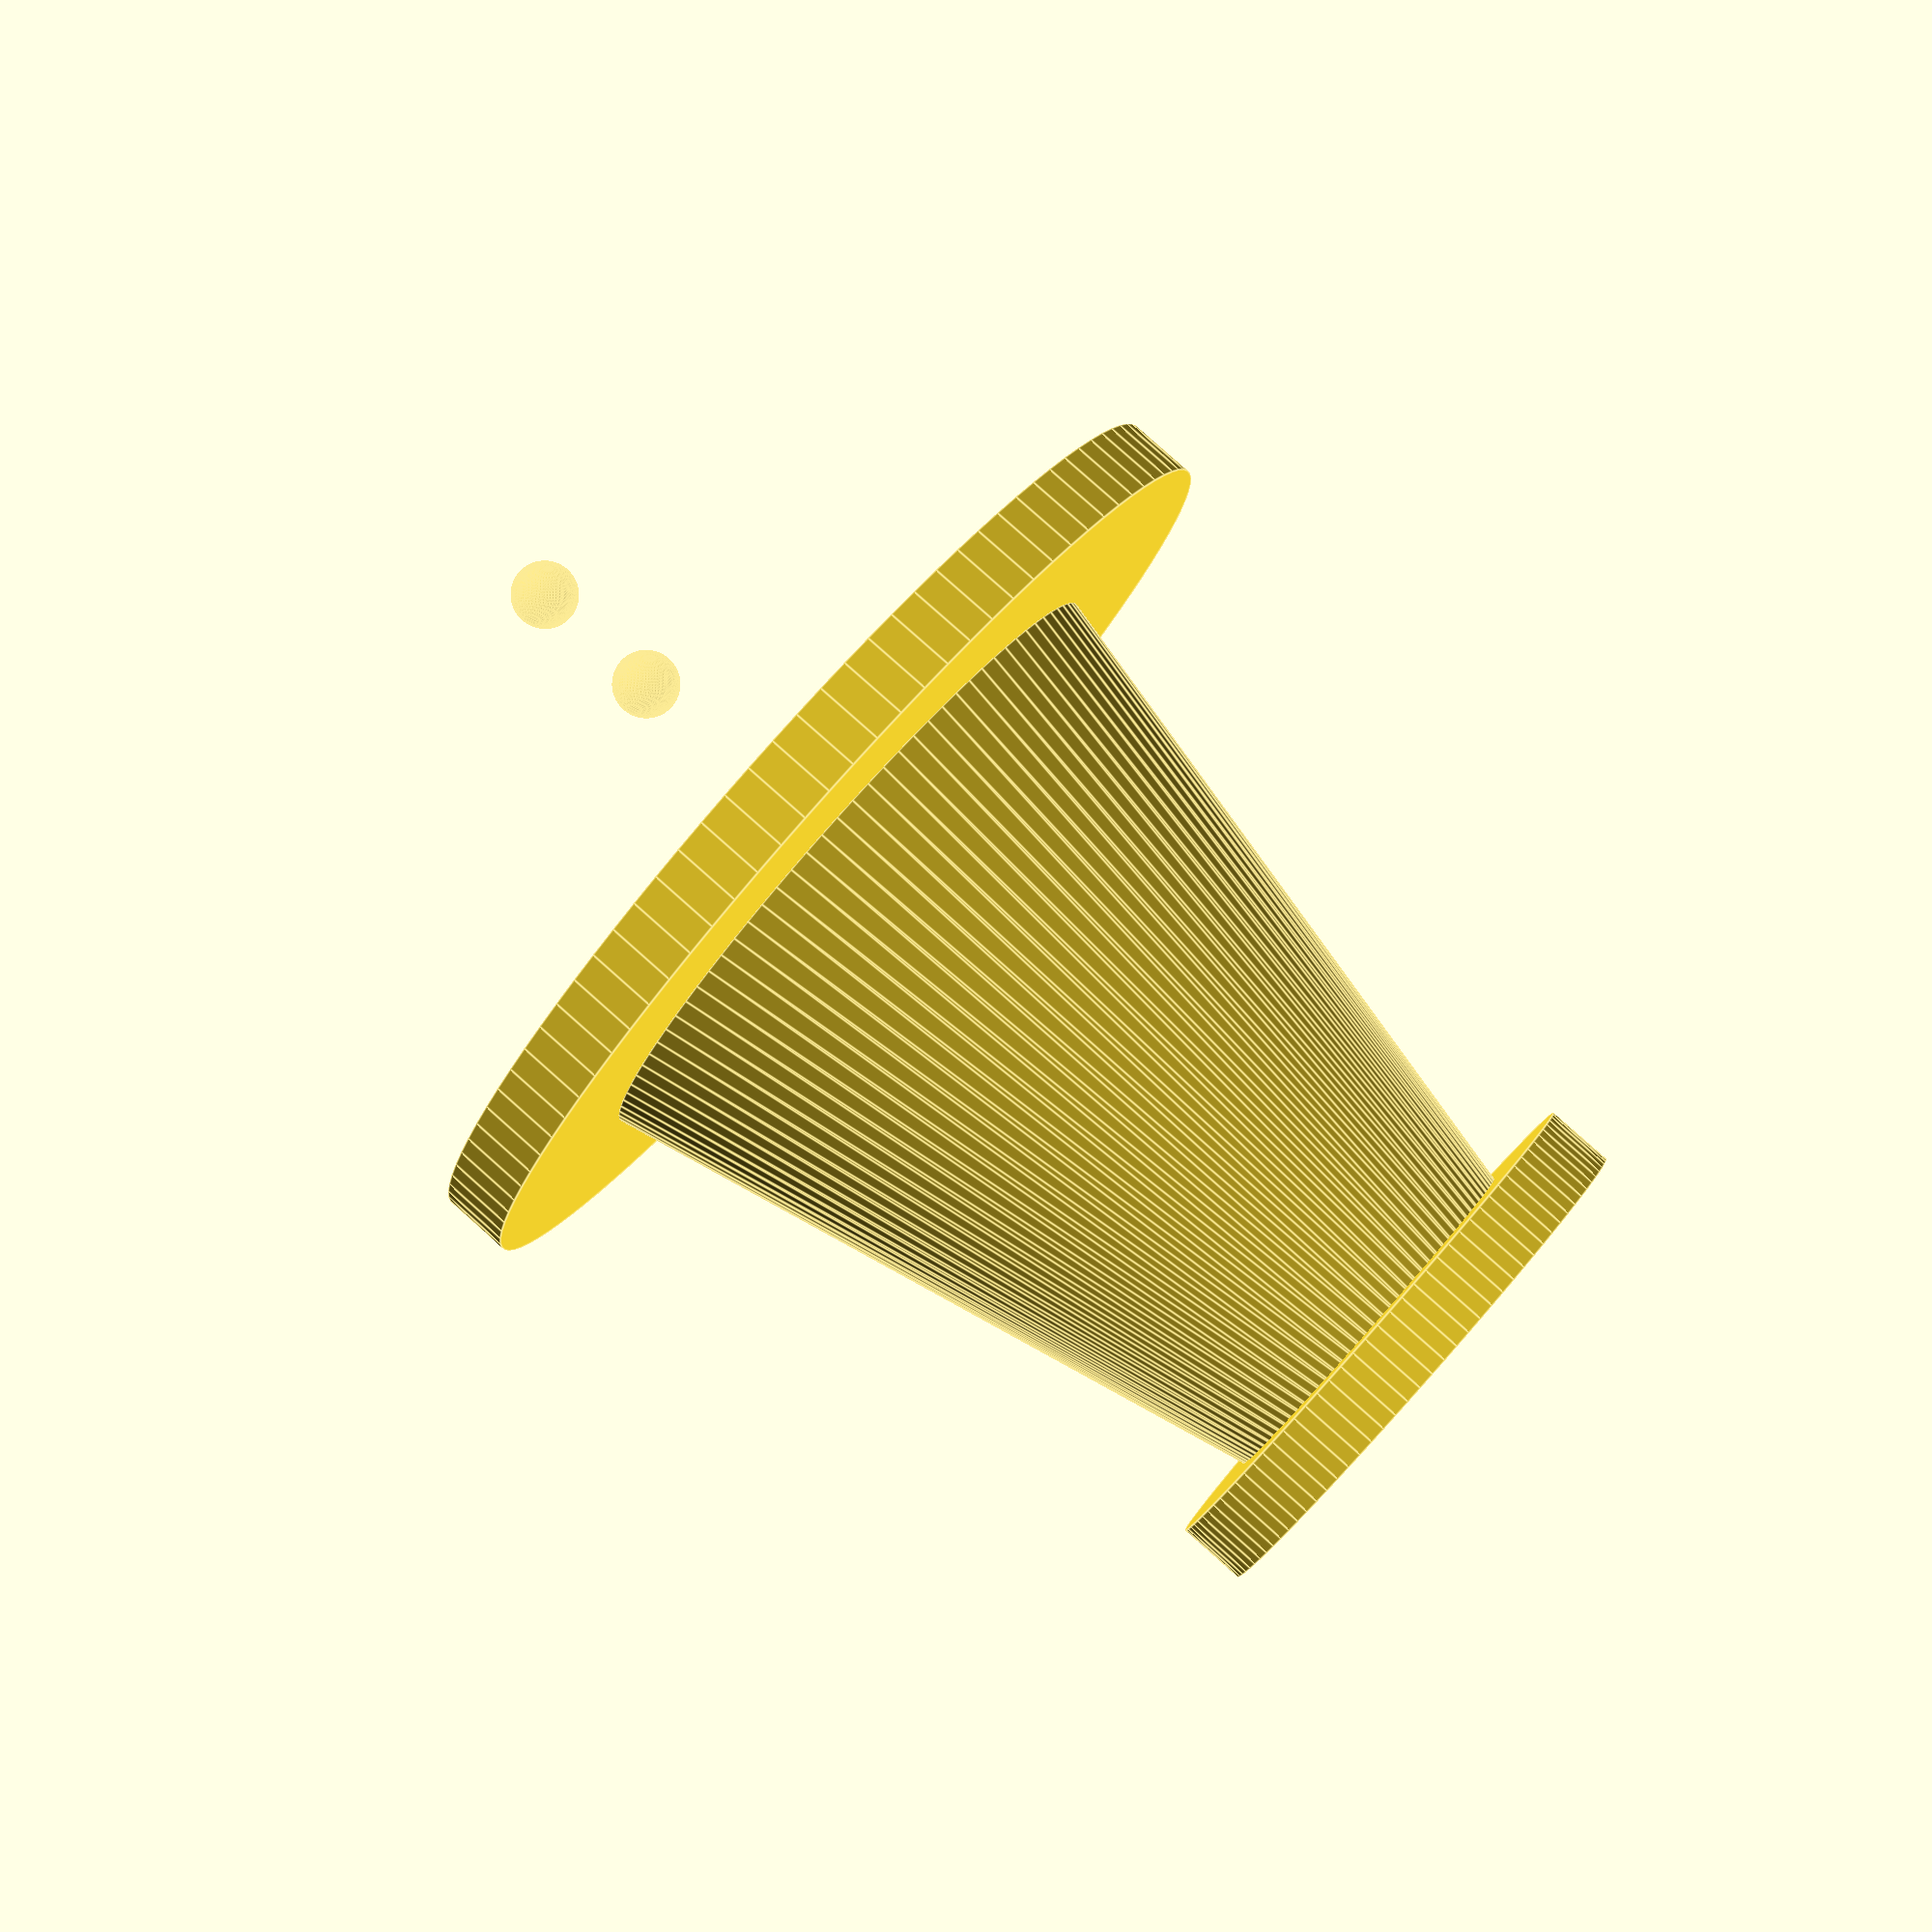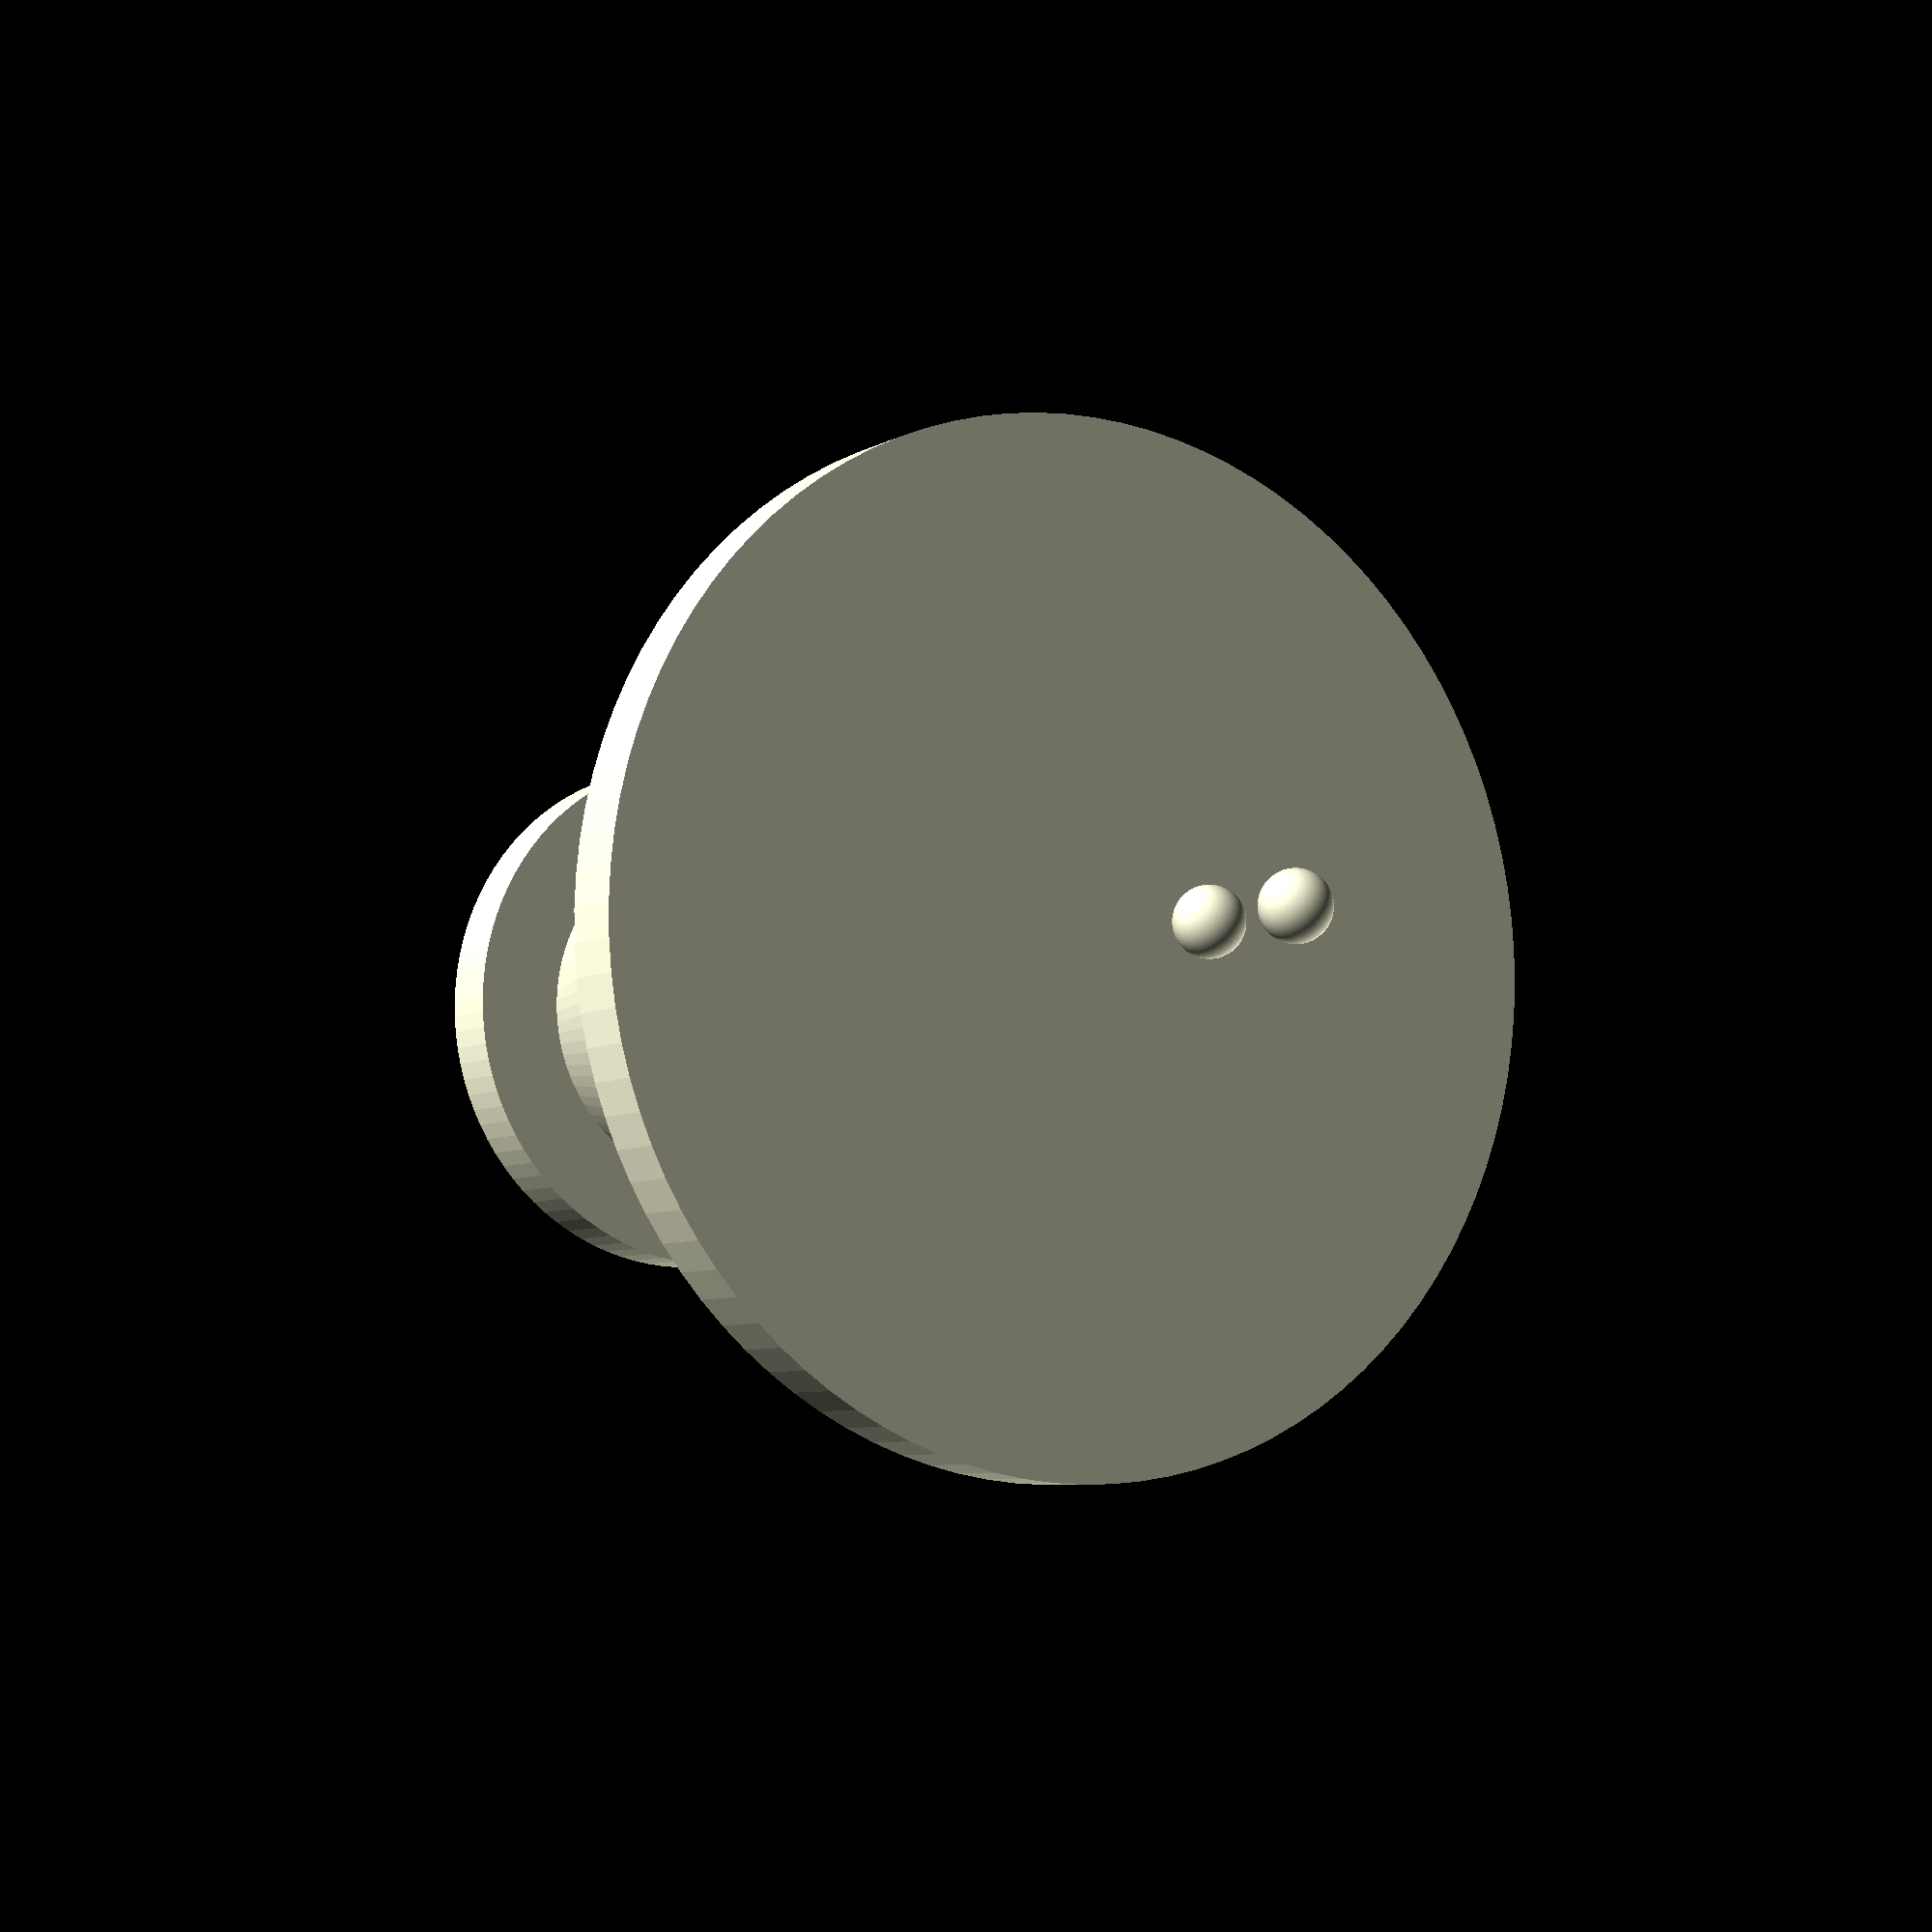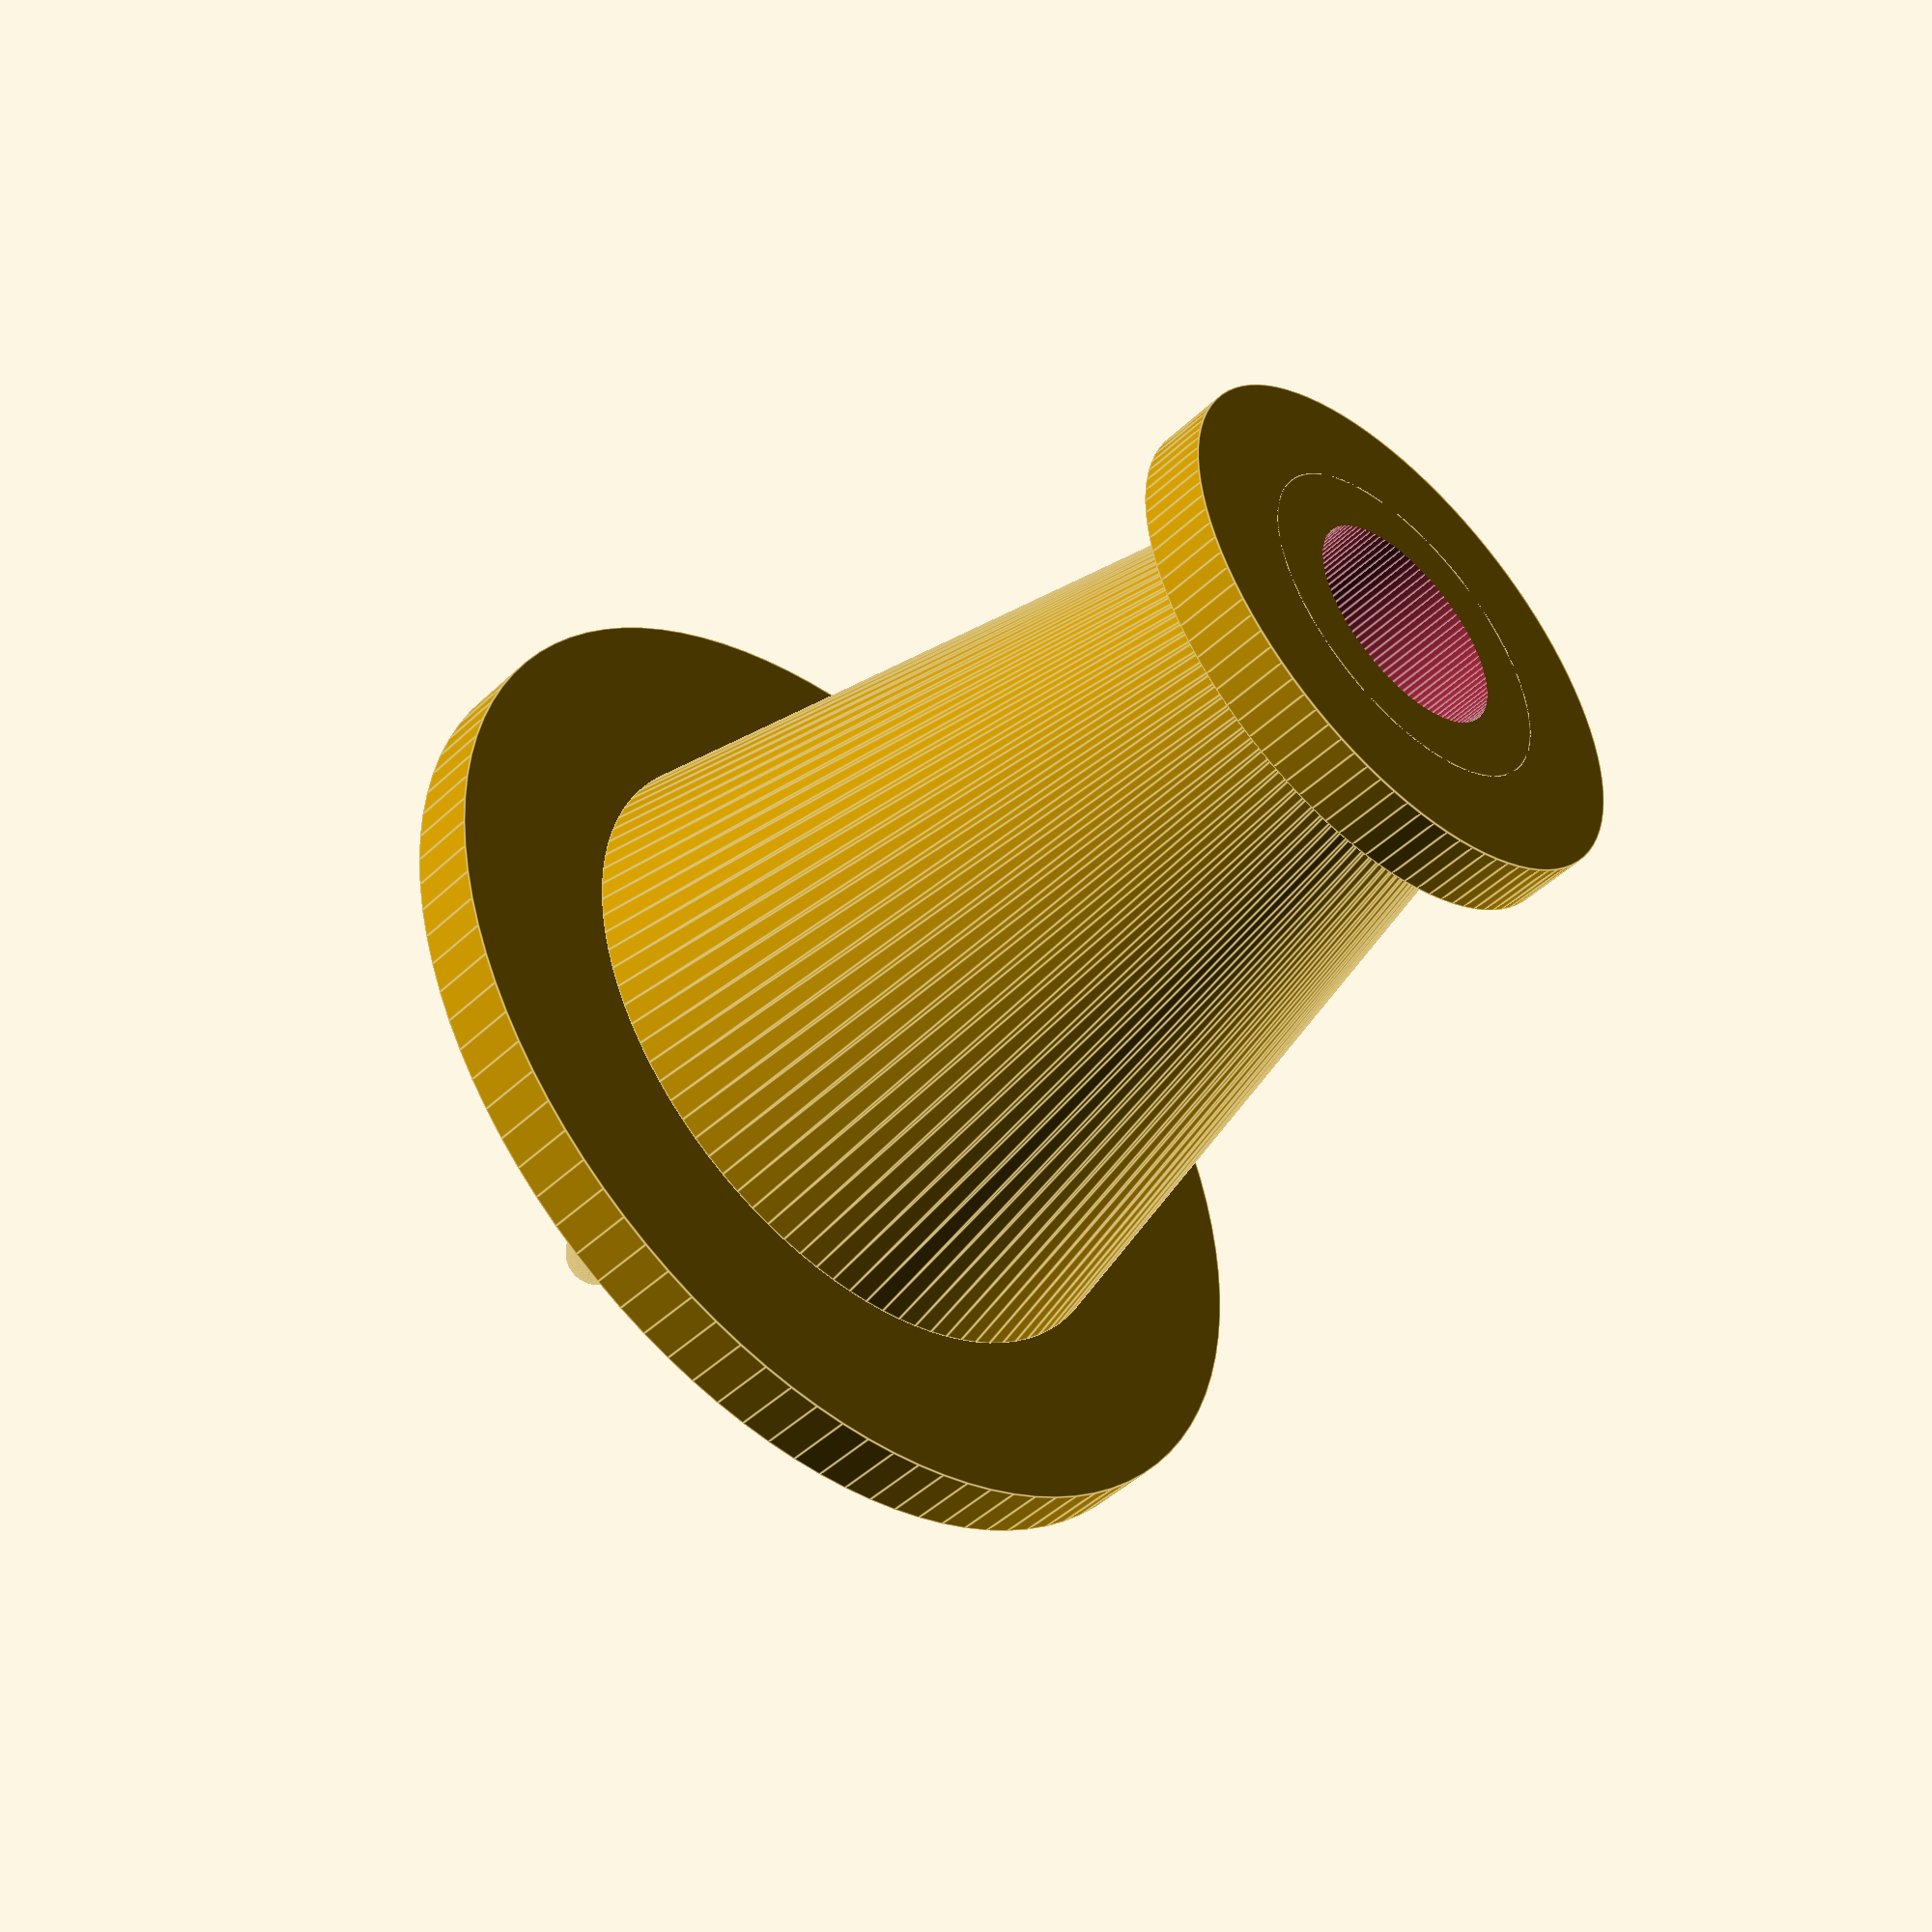
<openscad>
$fn = 100;

translate([0, 0, 0]) {
    difference() {
        union() {
            translate([0, 0, 0]) {
cylinder(2, 8, 8);
}
      cylinder(22, 5, 10);
}
      translate([0, 0, -1]) { cylinder(17, 3.25,  3.25); }
    }
}

translate([0, 0, 22]) {
sphere(r=10, false);
}
translate([0, 0, 22]) {
cylinder(2, 15, 15);
}
translate([0, 0, 30]) {
sphere(r=5, false);
}
translate([0, 0, 34]) {
sphere(r=2, false);
}



</openscad>
<views>
elev=276.9 azim=339.5 roll=131.6 proj=p view=edges
elev=186.4 azim=202.5 roll=211.5 proj=p view=solid
elev=47.0 azim=257.8 roll=136.8 proj=p view=edges
</views>
